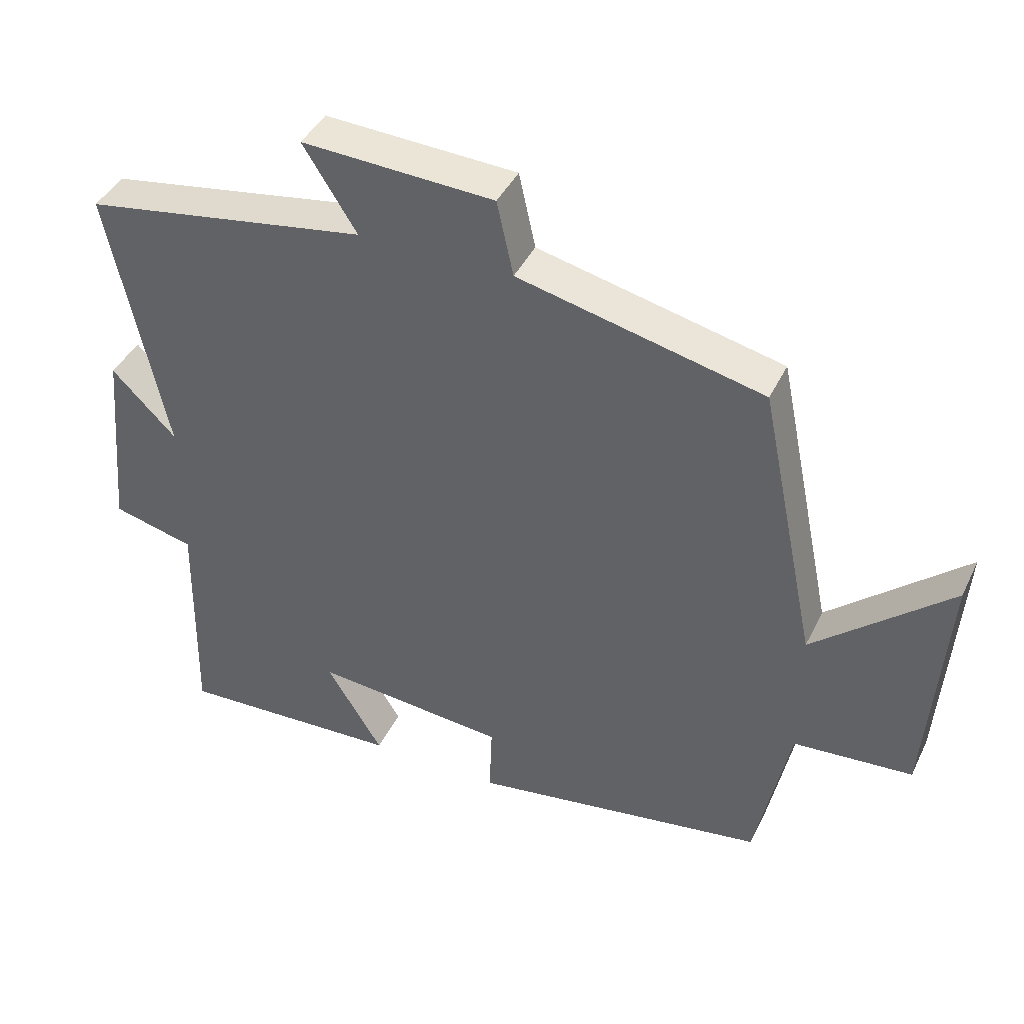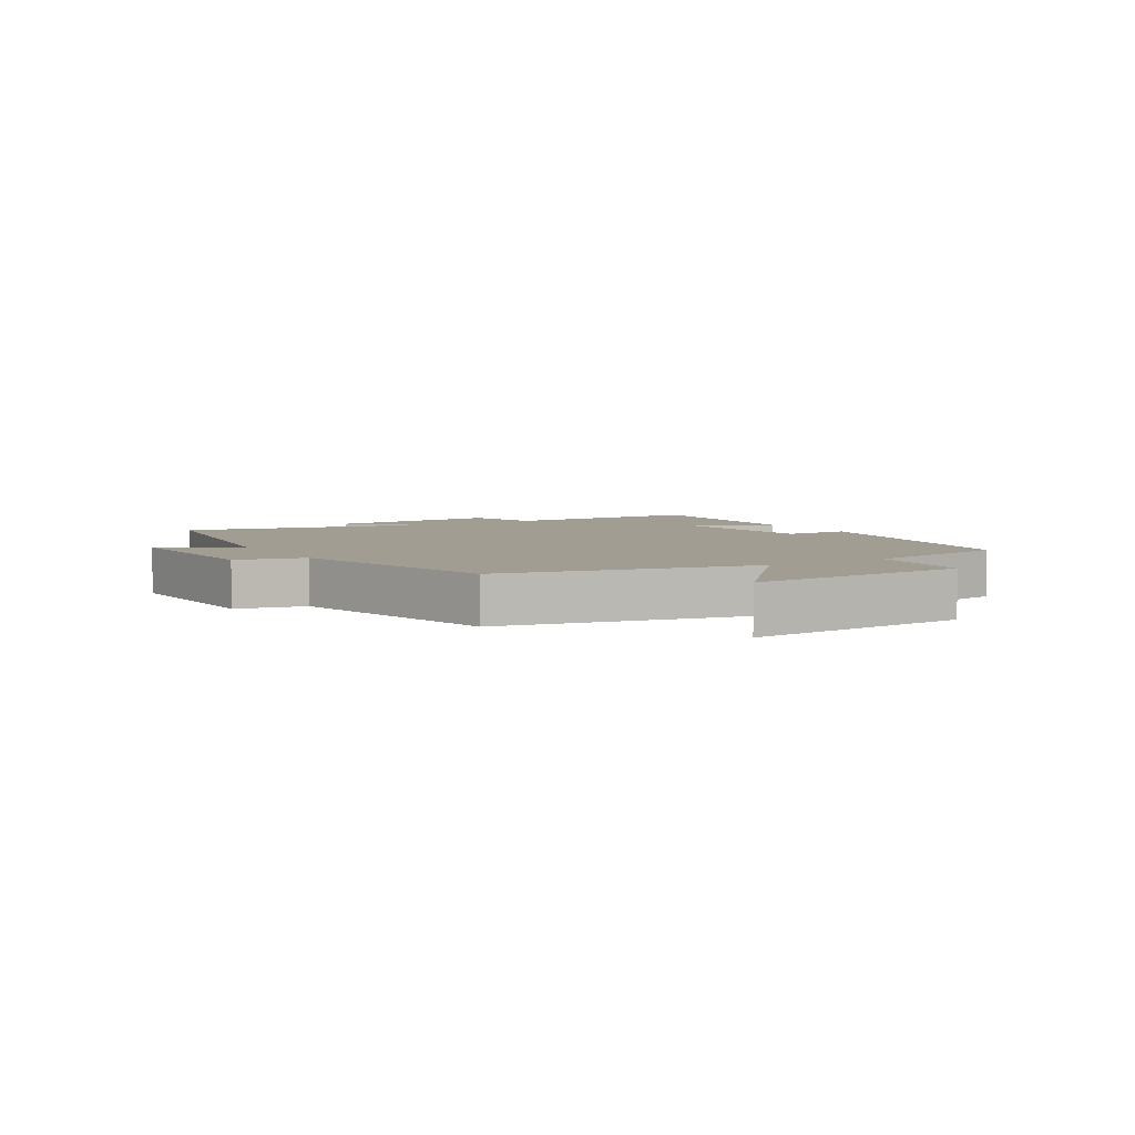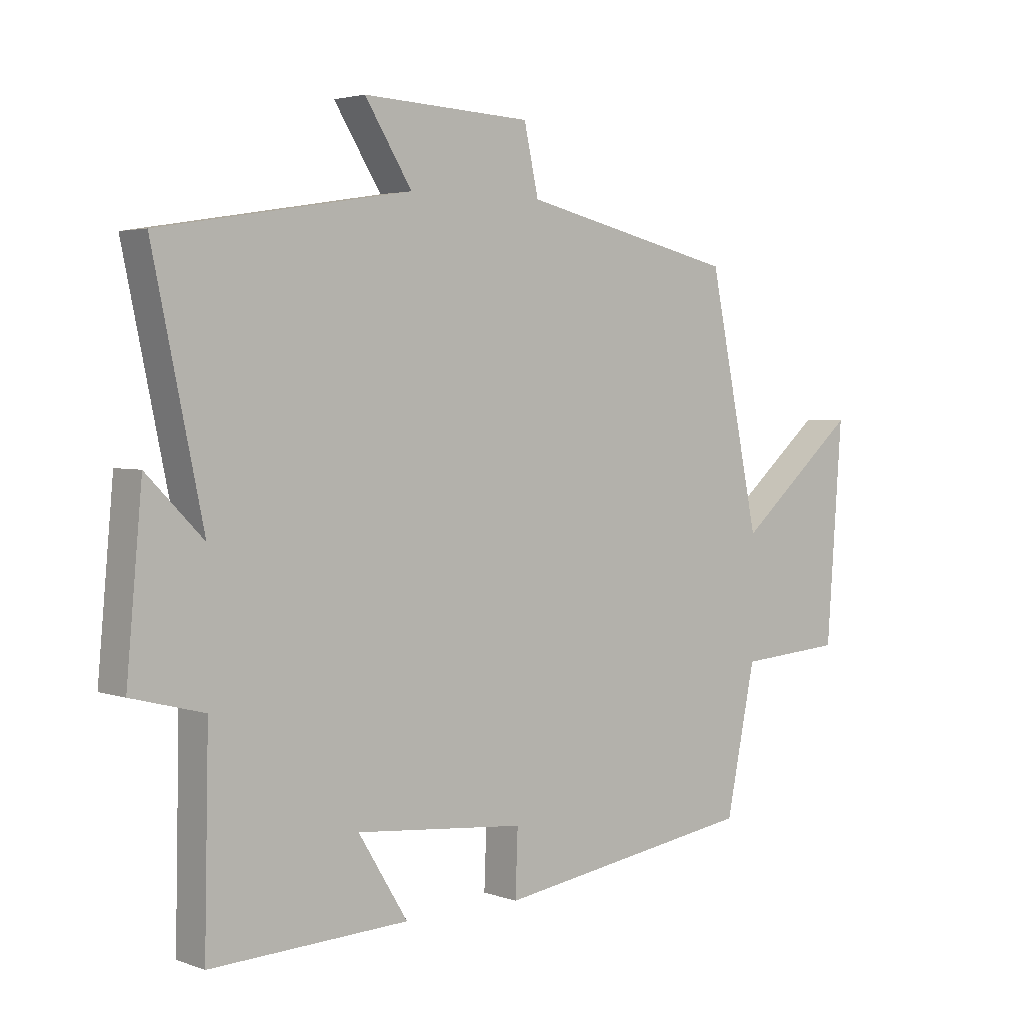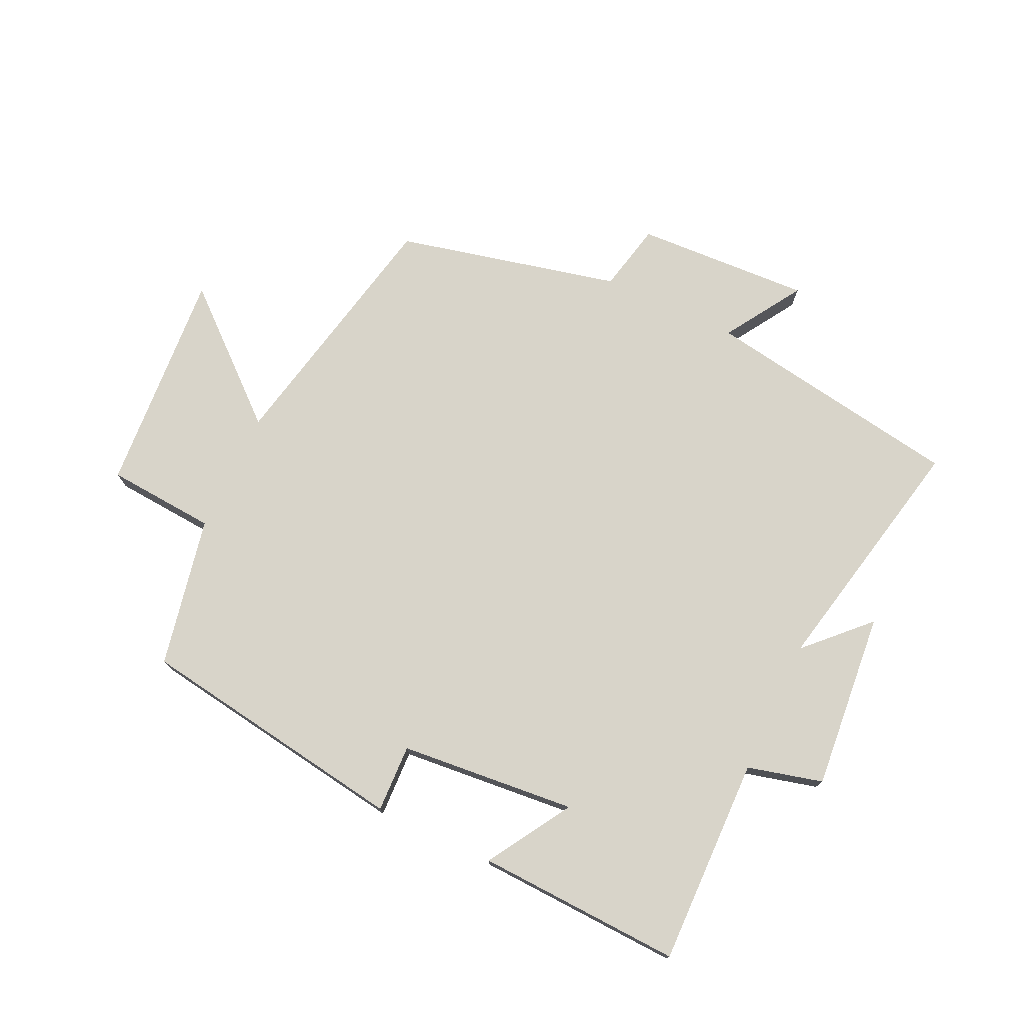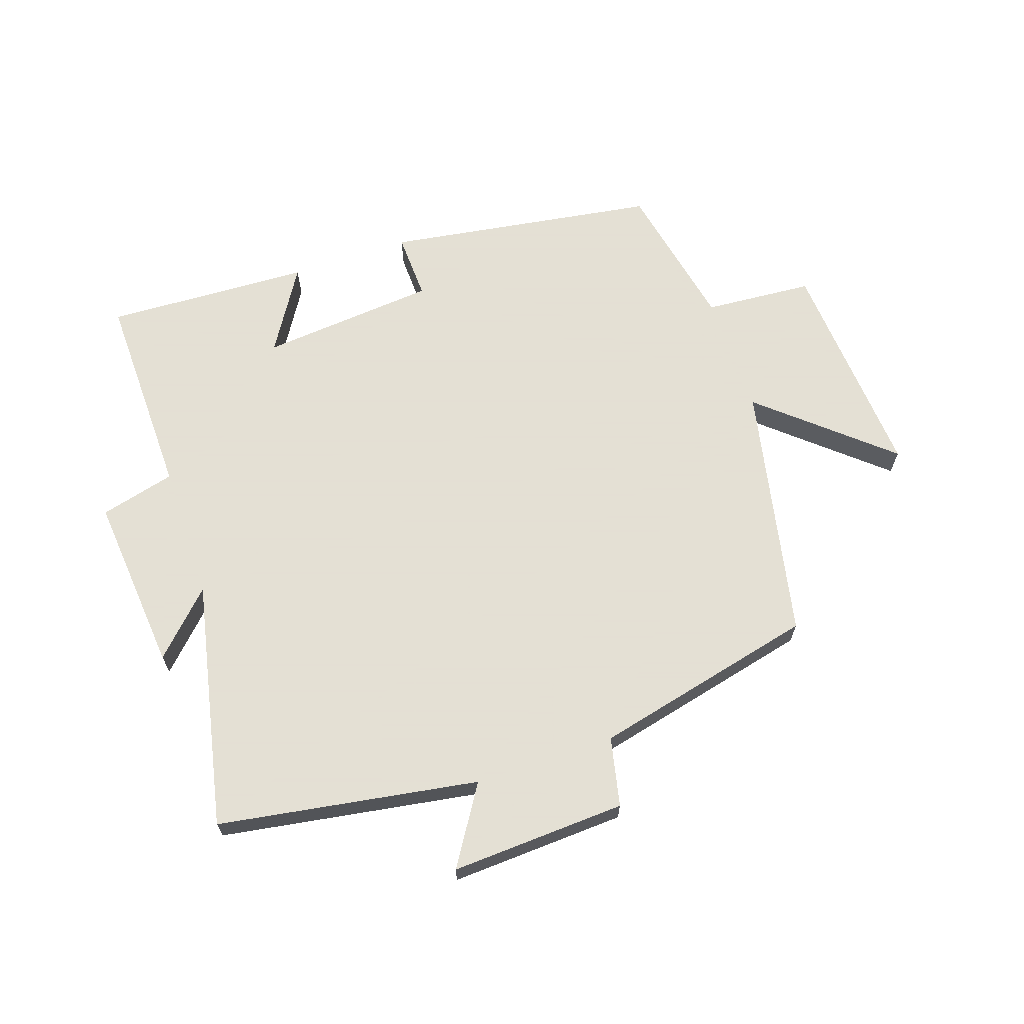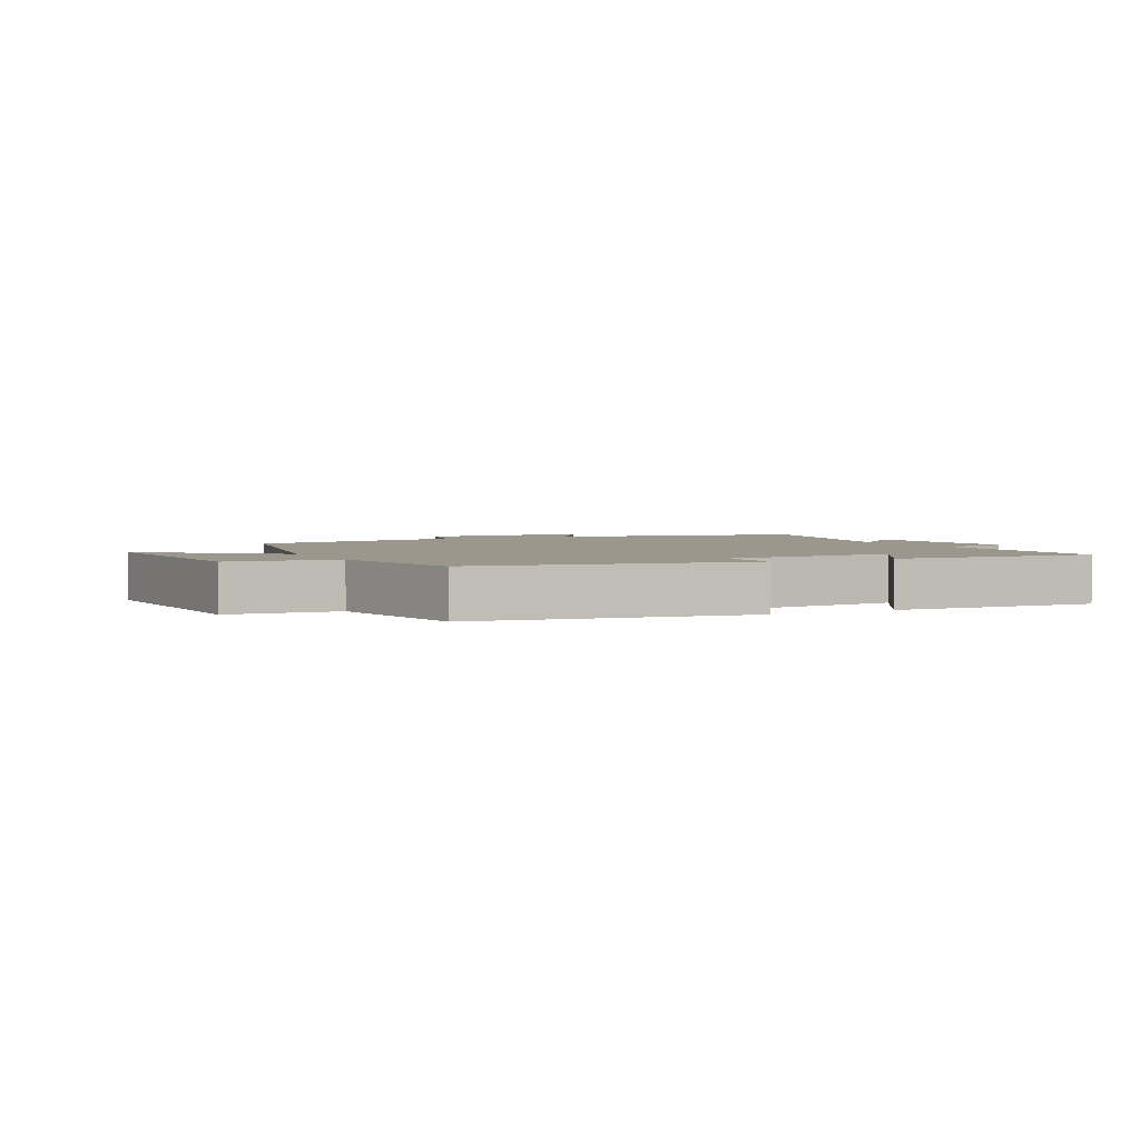
<metadata>
{"format":"obj","ext":"obj","renderer":"f3d","projection":"perspective","resolution":1024,"background":"white","views":[{"elev":41.7,"azim":24.2,"up":"+Z"},{"elev":4.9,"azim":58.9,"up":"+Y"},{"elev":3.3,"azim":-40.2,"up":"+Z"},{"elev":75.0,"azim":-154.8,"up":"+Y"},{"elev":66.2,"azim":-18.7,"up":"+Y"},{"elev":2.8,"azim":153.8,"up":"+Y"}]}
</metadata>
<code>
v 0.415 0.07 0.416
v 0.5 0.07 0.006
v 0.7 0.07 0.179
v 0.674 0.07 -0.181
v 0.5 0.07 -0.194
v 0.451 0.07 -0.434
v 0.017 0.07 -0.5
v 0.021 0.07 -0.392
v -0.261 0.07 -0.366
v -0.179 0.07 -0.5
v -0.507 0.07 -0.514
v -0.5 0.07 -0.182
v -0.62 0.07 -0.151
v -0.594 0.07 0.133
v -0.5 0.07 0.038
v -0.583 0.07 0.433
v -0.168 0.07 0.5
v -0.246 0.07 0.624
v 0.034 0.07 0.61
v 0.058 0.07 0.5
v 0.415 0 0.416
v 0.5 0 0.006
v 0.7 0 0.179
v 0.674 0 -0.181
v 0.5 0 -0.194
v 0.451 0 -0.434
v 0.017 0 -0.5
v 0.021 0 -0.392
v -0.261 0 -0.366
v -0.179 0 -0.5
v -0.507 0 -0.514
v -0.5 0 -0.182
v -0.62 0 -0.151
v -0.594 0 0.133
v -0.5 0 0.038
v -0.583 0 0.433
v -0.168 0 0.5
v -0.246 0 0.624
v 0.034 0 0.61
v 0.058 0 0.5
f 17 18 19 20
f 20 1 2
f 17 20 2
f 16 17 2
f 15 16 2
f 12 13 14 15
f 12 15 2
f 9 10 11 12
f 8 9 12 2
f 7 8 2
f 6 7 2
f 5 6 2
f 2 3 4 5
f 40 39 38 37
f 22 21 40
f 22 40 37
f 22 37 36
f 22 36 35
f 35 34 33 32
f 22 35 32
f 32 31 30 29
f 22 32 29 28
f 22 28 27
f 22 27 26
f 22 26 25
f 25 24 23 22
f 1 21 22 2
f 2 22 23 3
f 3 23 24 4
f 4 24 25 5
f 5 25 26 6
f 6 26 27 7
f 7 27 28 8
f 8 28 29 9
f 9 29 30 10
f 10 30 31 11
f 11 31 32 12
f 12 32 33 13
f 13 33 34 14
f 14 34 35 15
f 15 35 36 16
f 16 36 37 17
f 17 37 38 18
f 18 38 39 19
f 19 39 40 20
f 20 40 21 1

</code>
